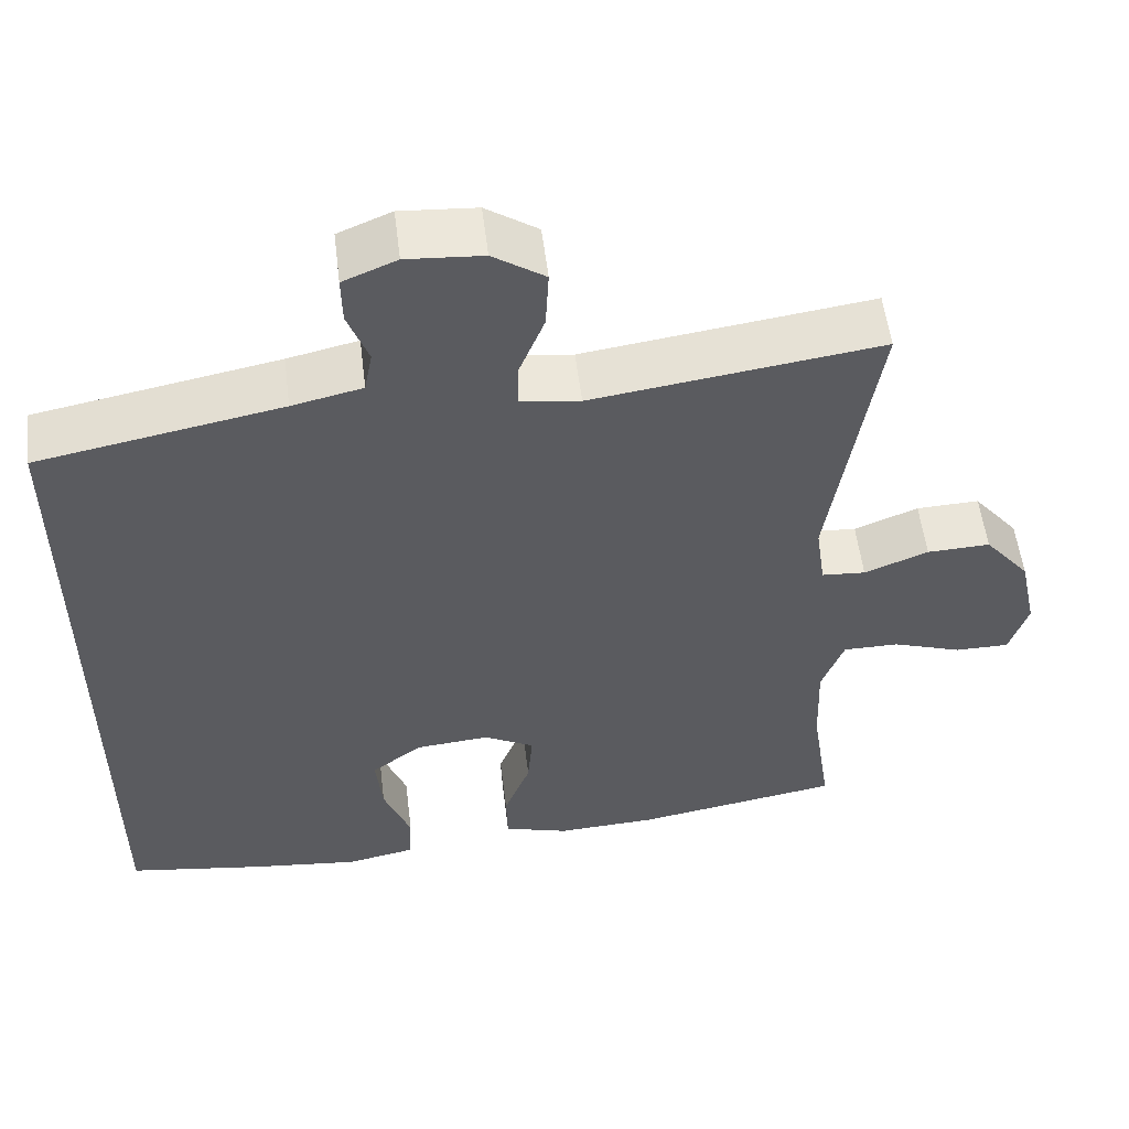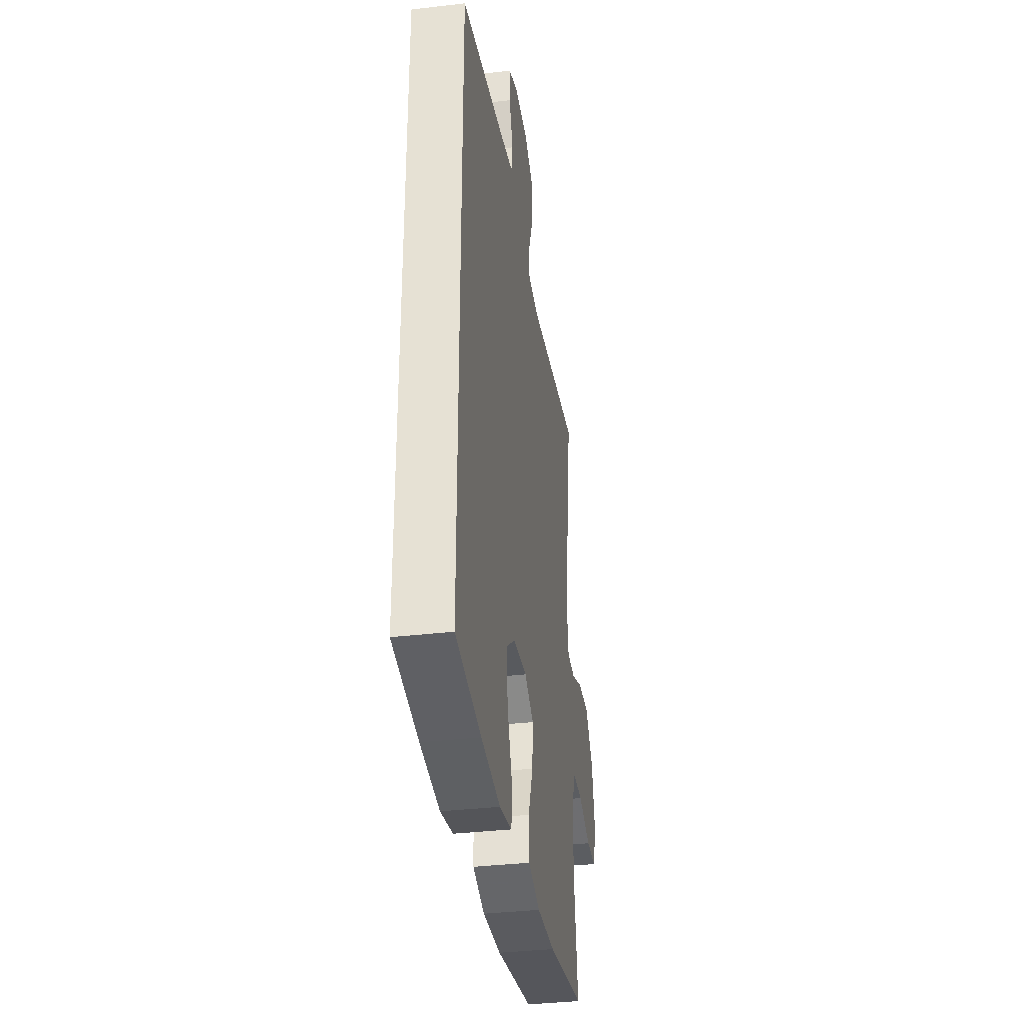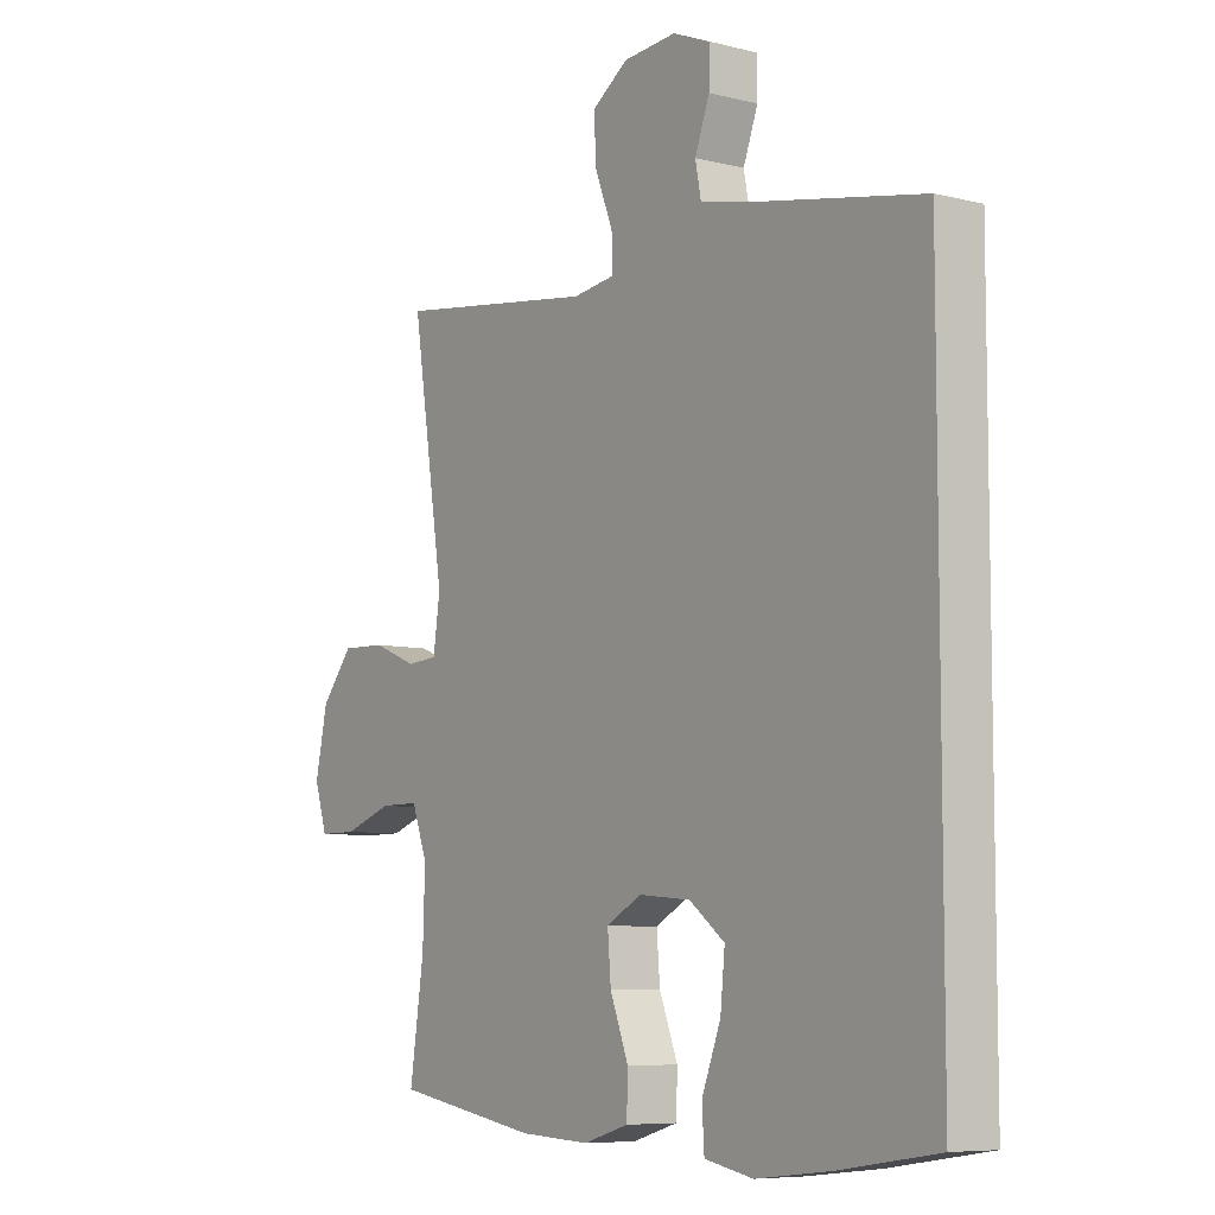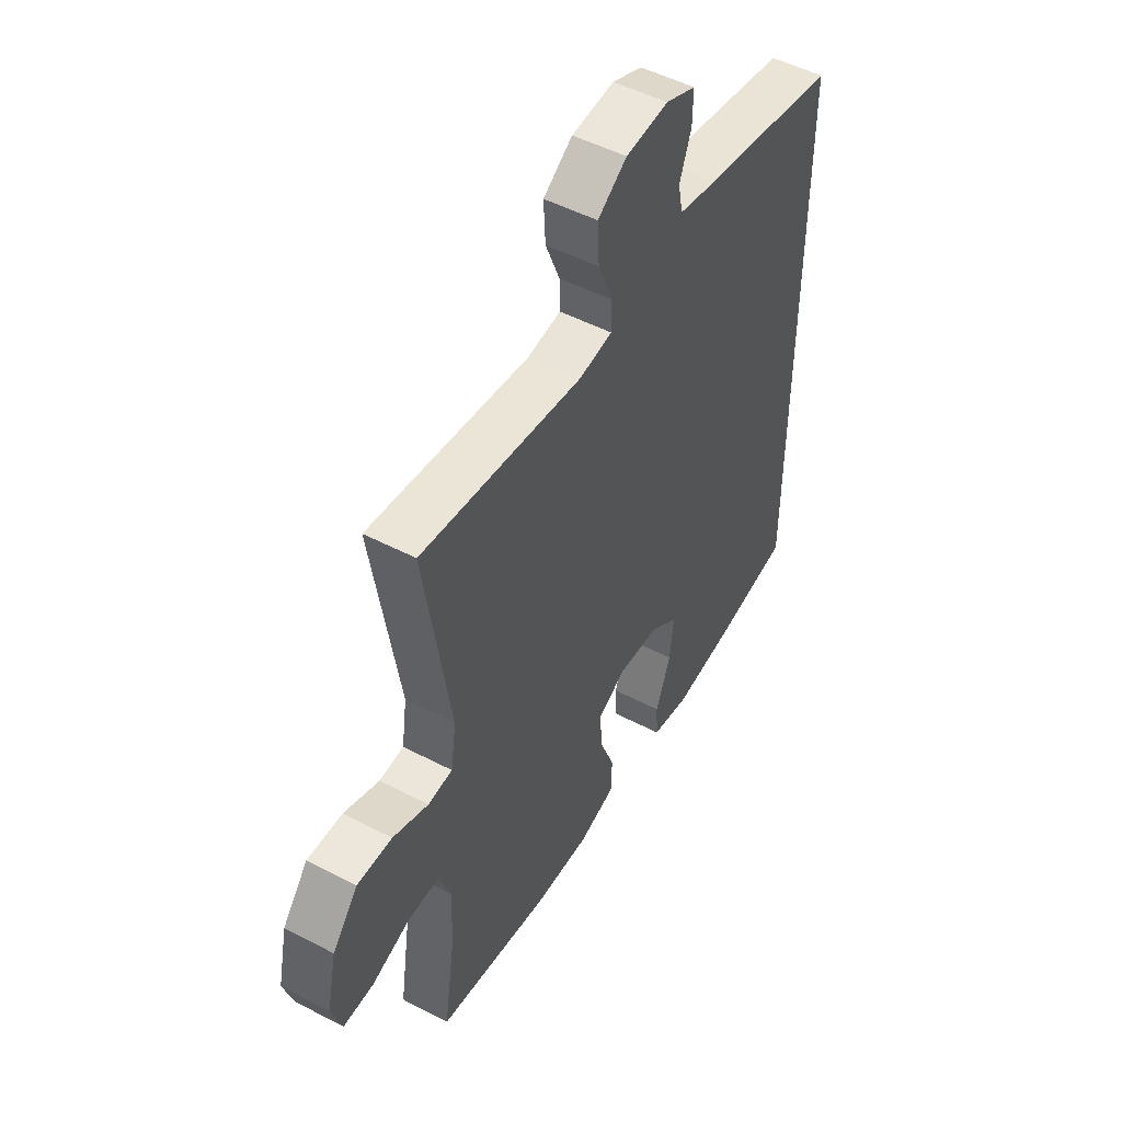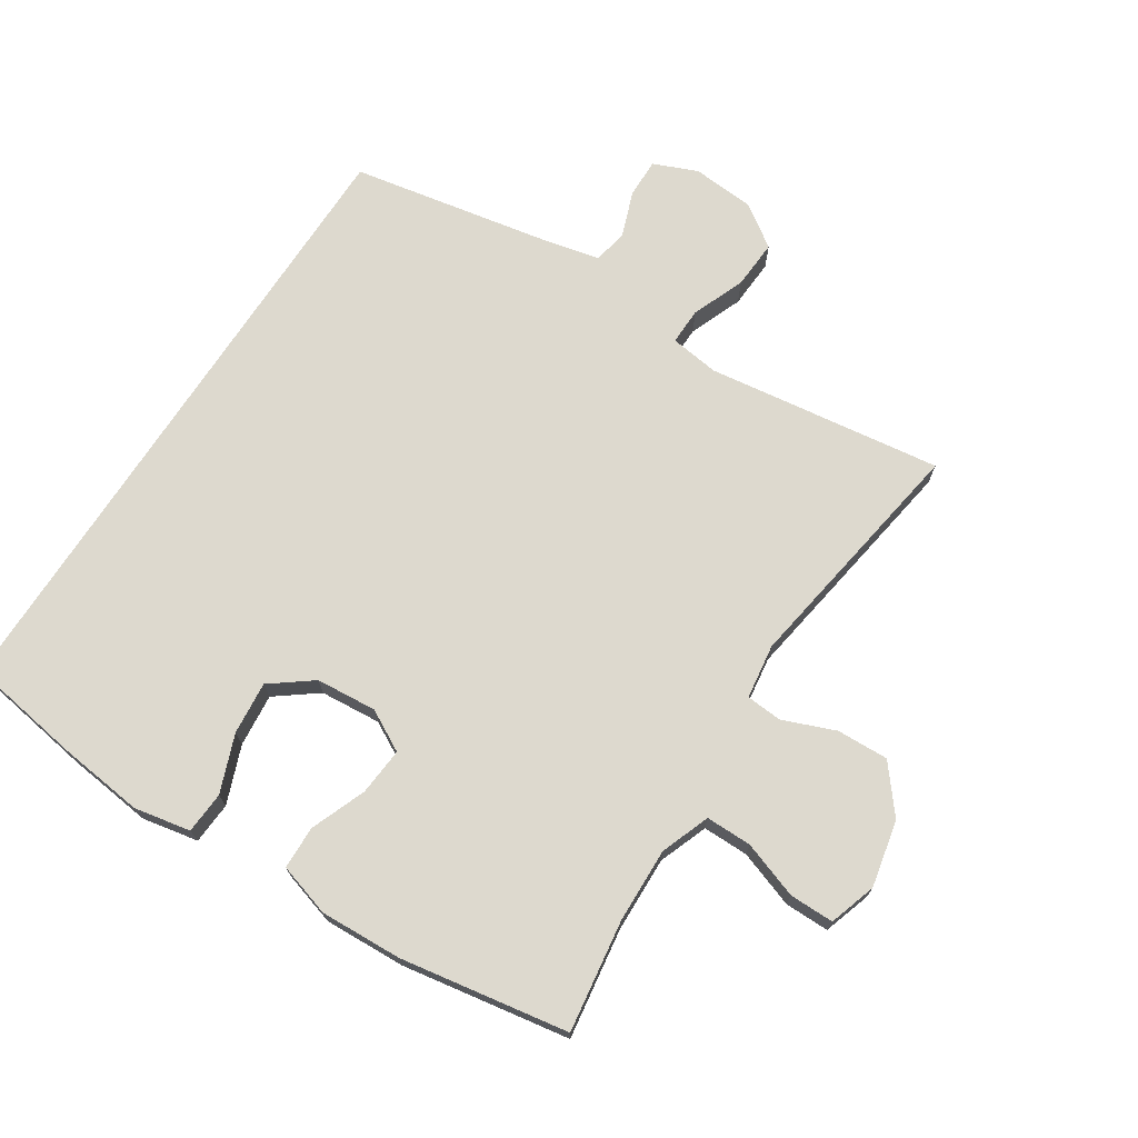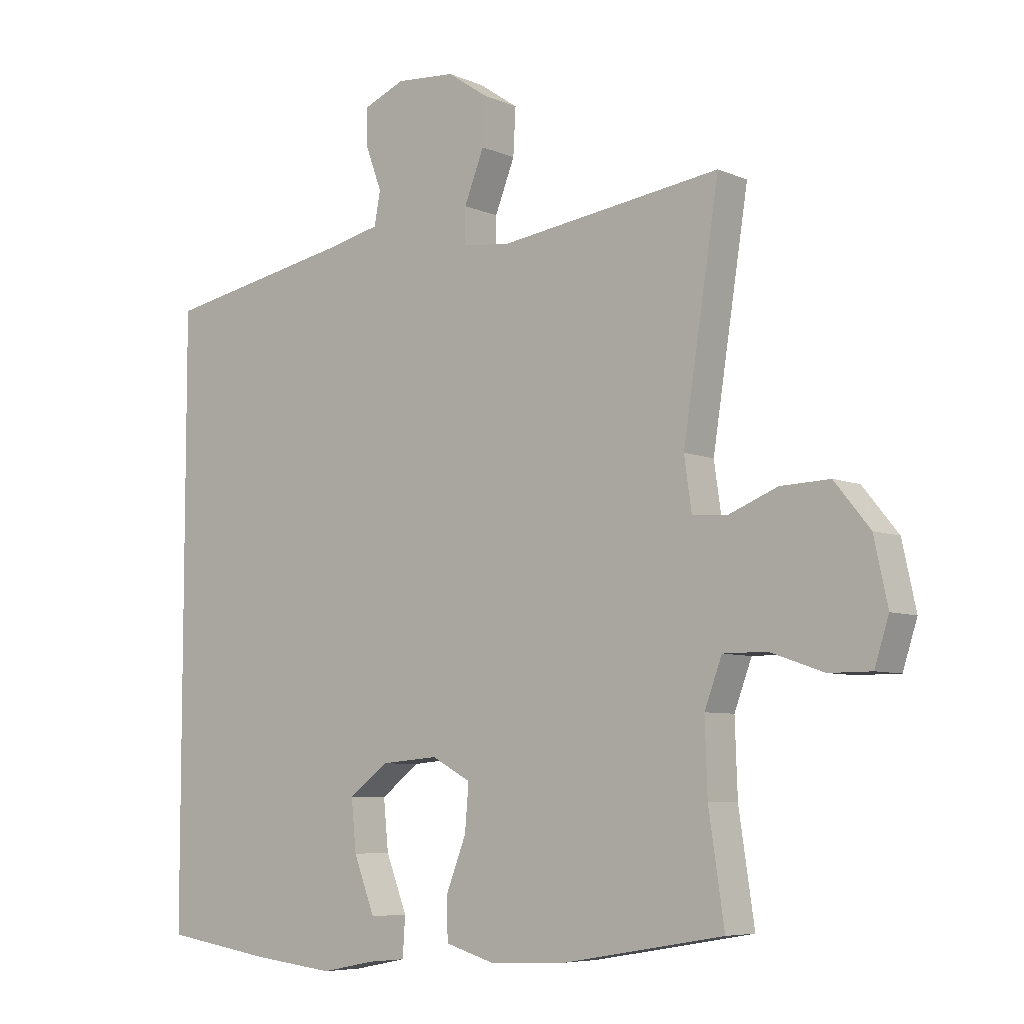
<metadata>
{"format":"obj","ext":"obj","renderer":"f3d","projection":"perspective","resolution":1024,"background":"white","views":[{"elev":54.9,"azim":173.0,"up":"+Z"},{"elev":-35.9,"azim":98.8,"up":"+Z"},{"elev":-7.3,"azim":54.5,"up":"+Z"},{"elev":50.7,"azim":-60.3,"up":"+Z"},{"elev":71.7,"azim":-146.9,"up":"+Y"},{"elev":-6.6,"azim":-141.3,"up":"+Z"}]}
</metadata>
<code>
v -0.5 0.07 -0.5
v -0.475 0.07 -0.331
v -0.471 0.07 -0.215
v -0.499 0.07 -0.14
v -0.569 0.07 -0.14
v -0.656 0.07 -0.17
v -0.724 0.07 -0.17
v -0.747 0.07 -0.098
v -0.725 0.07 0.004
v -0.668 0.07 0.074
v -0.589 0.07 0.071
v -0.509 0.07 0.039
v -0.454 0.07 0.043
v -0.442 0.07 0.127
v -0.5 0.07 0.5
v -0.14 0.07 0.45
v -0.065 0.07 0.46
v -0.066 0.07 0.516
v -0.098 0.07 0.597
v -0.102 0.07 0.672
v -0.037 0.07 0.716
v 0.058 0.07 0.723
v 0.125 0.07 0.695
v 0.124 0.07 0.635
v 0.098 0.07 0.565
v 0.108 0.07 0.512
v 0.196 0.07 0.492
v 0.5 0.07 0.434
v 0.5 0.07 -0.532
v 0.325 0.07 -0.559
v 0.193 0.07 -0.574
v 0.107 0.07 -0.557
v 0.103 0.07 -0.493
v 0.137 0.07 -0.405
v 0.145 0.07 -0.324
v 0.082 0.07 -0.276
v -0.011 0.07 -0.268
v -0.074 0.07 -0.302
v -0.068 0.07 -0.375
v -0.035 0.07 -0.46
v -0.037 0.07 -0.526
v -0.118 0.07 -0.55
v -0.243 0.07 -0.544
v -0.5 0 -0.5
v -0.475 0 -0.331
v -0.471 0 -0.215
v -0.499 0 -0.14
v -0.569 0 -0.14
v -0.656 0 -0.17
v -0.724 0 -0.17
v -0.747 0 -0.098
v -0.725 0 0.004
v -0.668 0 0.074
v -0.589 0 0.071
v -0.509 0 0.039
v -0.454 0 0.043
v -0.442 0 0.127
v -0.5 0 0.5
v -0.14 0 0.45
v -0.065 0 0.46
v -0.066 0 0.516
v -0.098 0 0.597
v -0.102 0 0.672
v -0.037 0 0.716
v 0.058 0 0.723
v 0.125 0 0.695
v 0.124 0 0.635
v 0.098 0 0.565
v 0.108 0 0.512
v 0.196 0 0.492
v 0.5 0 0.434
v 0.5 0 -0.532
v 0.325 0 -0.559
v 0.193 0 -0.574
v 0.107 0 -0.557
v 0.103 0 -0.493
v 0.137 0 -0.405
v 0.145 0 -0.324
v 0.082 0 -0.276
v -0.011 0 -0.268
v -0.074 0 -0.302
v -0.068 0 -0.375
v -0.035 0 -0.46
v -0.037 0 -0.526
v -0.118 0 -0.55
v -0.243 0 -0.544
f 42 43 1 2
f 39 40 41 42
f 38 39 42 2
f 37 38 2 3
f 36 37 3 4
f 31 32 33 34
f 31 34 35
f 30 31 35
f 27 28 29 30
f 26 27 30 35
f 25 26 35 36
f 23 24 25
f 22 23 25
f 18 19 20 21
f 17 18 21 22
f 14 15 16
f 13 14 16 17
f 9 10 11 12
f 9 12 13
f 8 9 13
f 5 6 7 8
f 4 5 8 13
f 36 4 13 17
f 17 22 25 36
f 45 44 86 85
f 85 84 83 82
f 45 85 82 81
f 46 45 81 80
f 47 46 80 79
f 77 76 75 74
f 78 77 74
f 78 74 73
f 73 72 71 70
f 78 73 70 69
f 79 78 69 68
f 68 67 66
f 68 66 65
f 64 63 62 61
f 65 64 61 60
f 59 58 57
f 60 59 57 56
f 55 54 53 52
f 56 55 52
f 56 52 51
f 51 50 49 48
f 56 51 48 47
f 60 56 47 79
f 79 68 65 60
f 1 44 45 2
f 2 45 46 3
f 3 46 47 4
f 4 47 48 5
f 5 48 49 6
f 6 49 50 7
f 7 50 51 8
f 8 51 52 9
f 9 52 53 10
f 10 53 54 11
f 11 54 55 12
f 12 55 56 13
f 13 56 57 14
f 14 57 58 15
f 15 58 59 16
f 16 59 60 17
f 17 60 61 18
f 18 61 62 19
f 19 62 63 20
f 20 63 64 21
f 21 64 65 22
f 22 65 66 23
f 23 66 67 24
f 24 67 68 25
f 25 68 69 26
f 26 69 70 27
f 27 70 71 28
f 28 71 72 29
f 29 72 73 30
f 30 73 74 31
f 31 74 75 32
f 32 75 76 33
f 33 76 77 34
f 34 77 78 35
f 35 78 79 36
f 36 79 80 37
f 37 80 81 38
f 38 81 82 39
f 39 82 83 40
f 40 83 84 41
f 41 84 85 42
f 42 85 86 43
f 43 86 44 1

</code>
